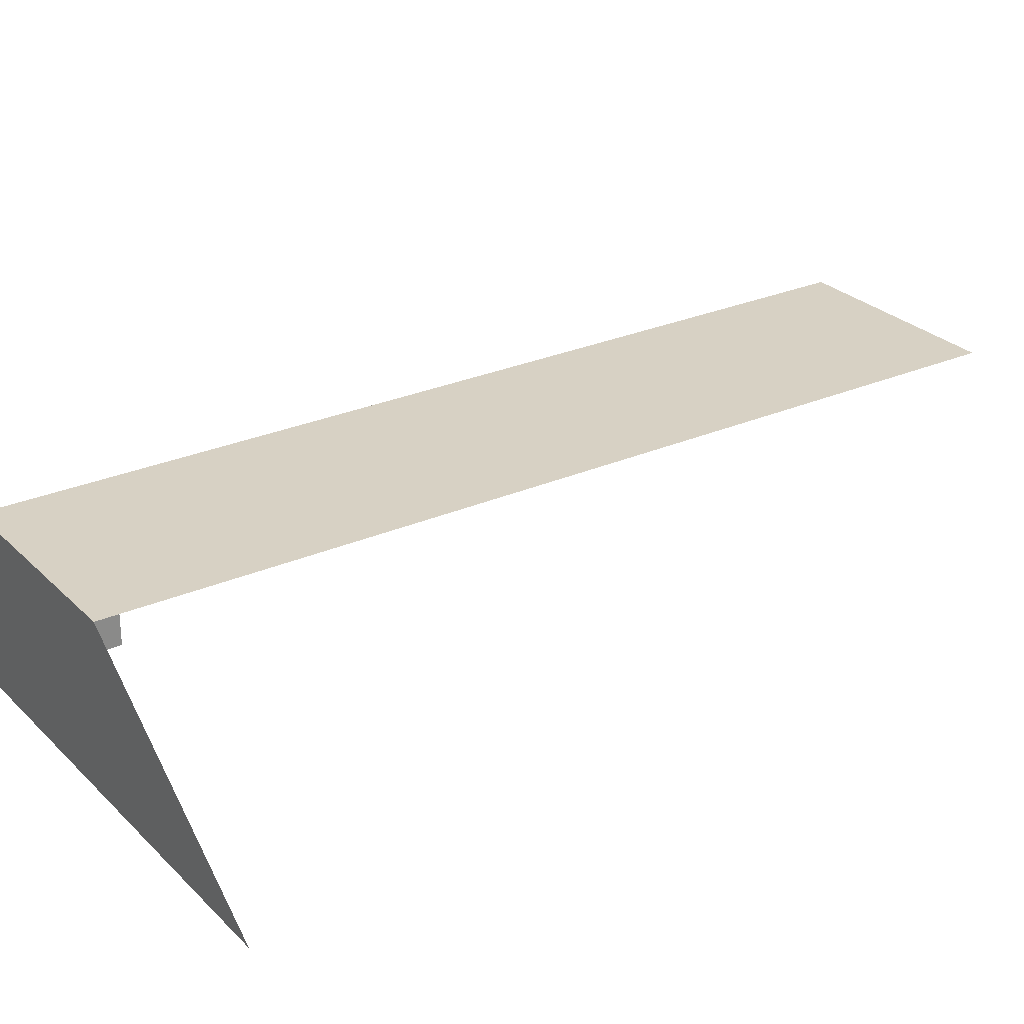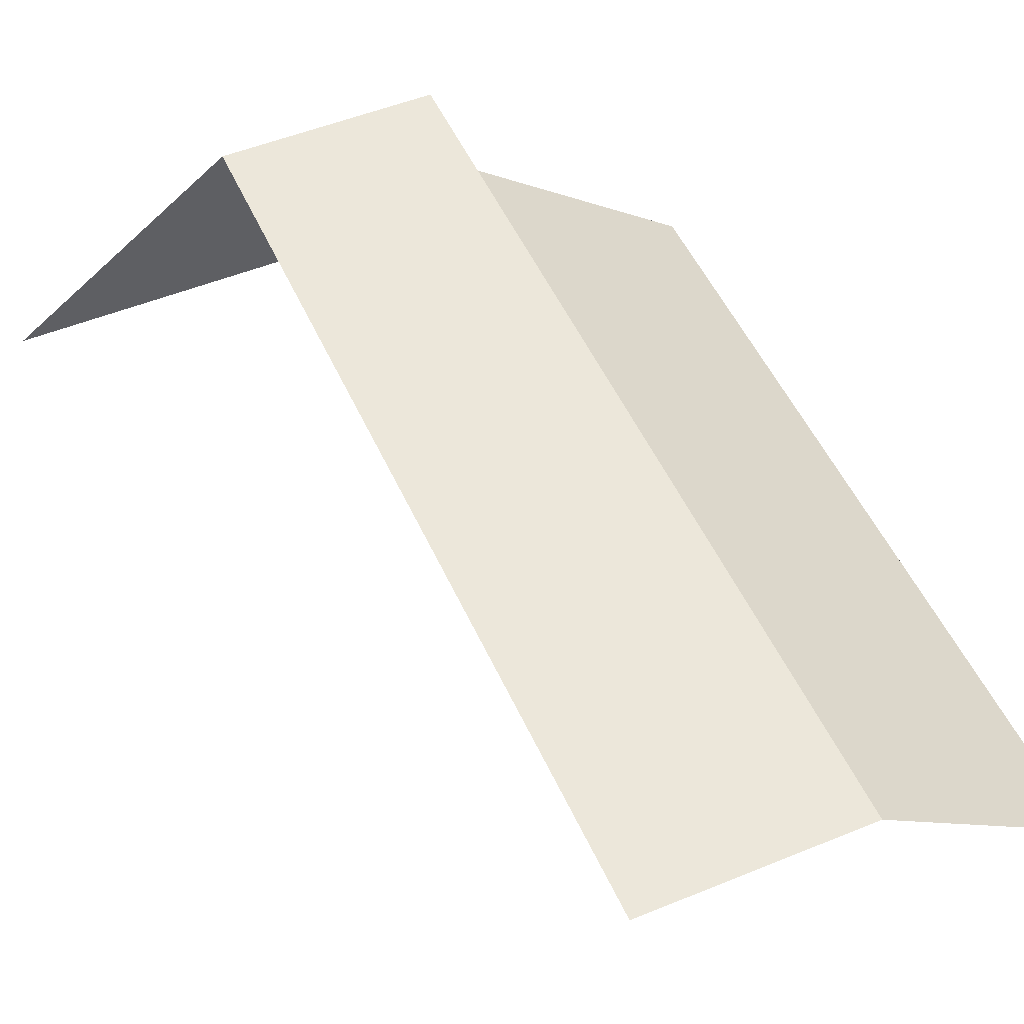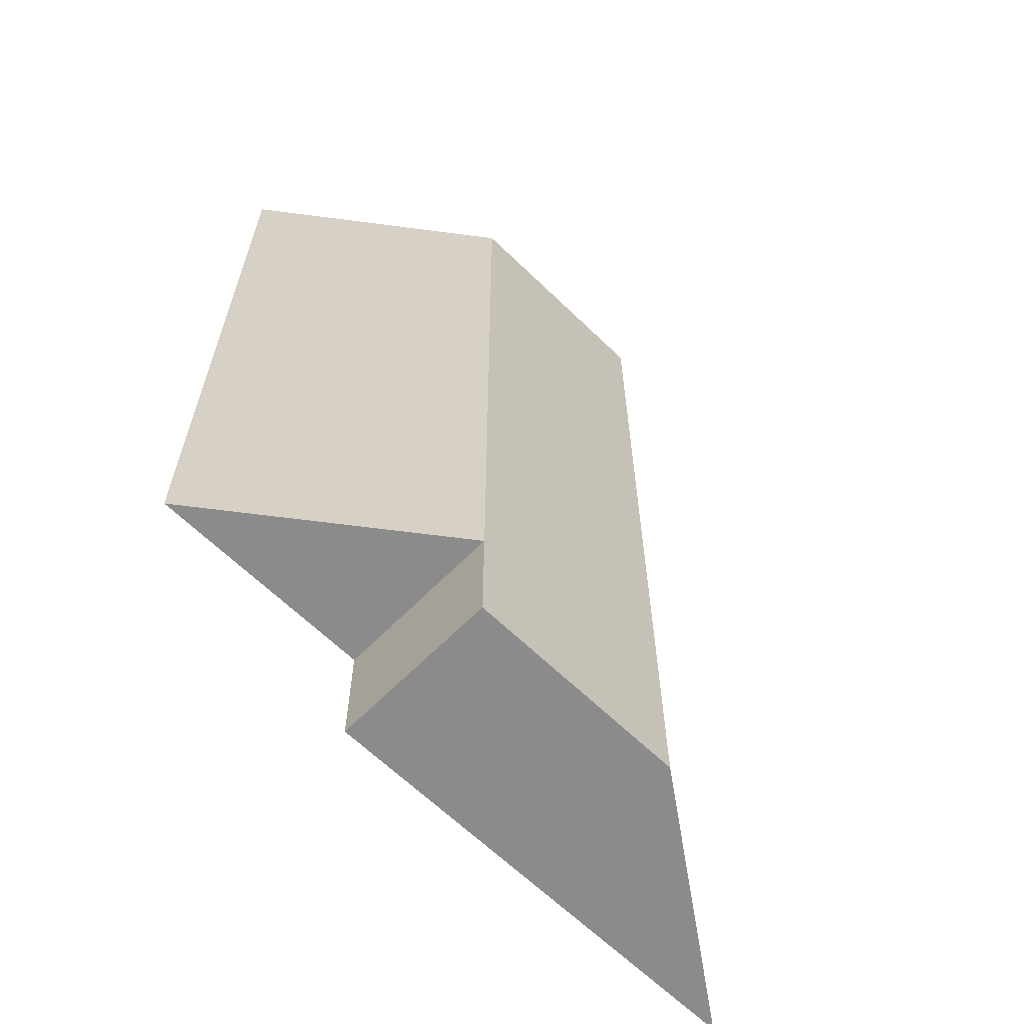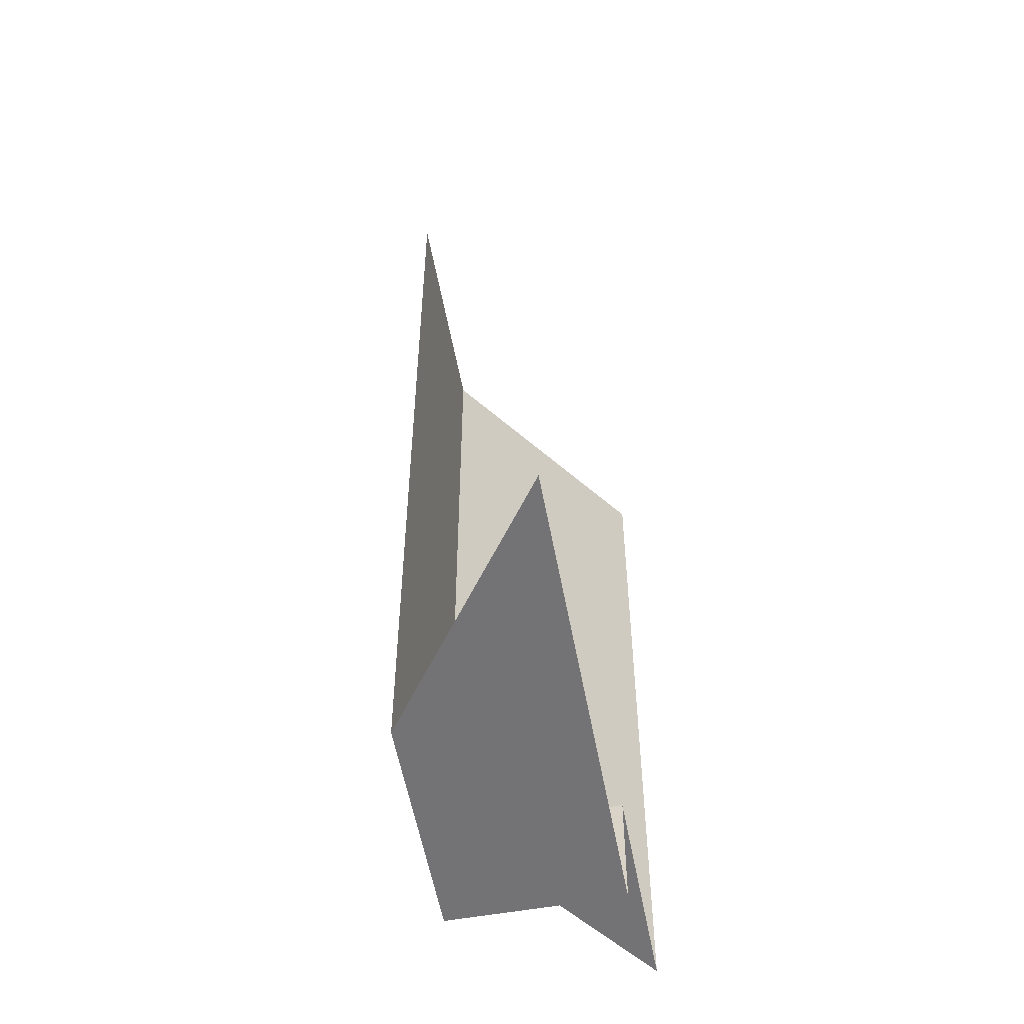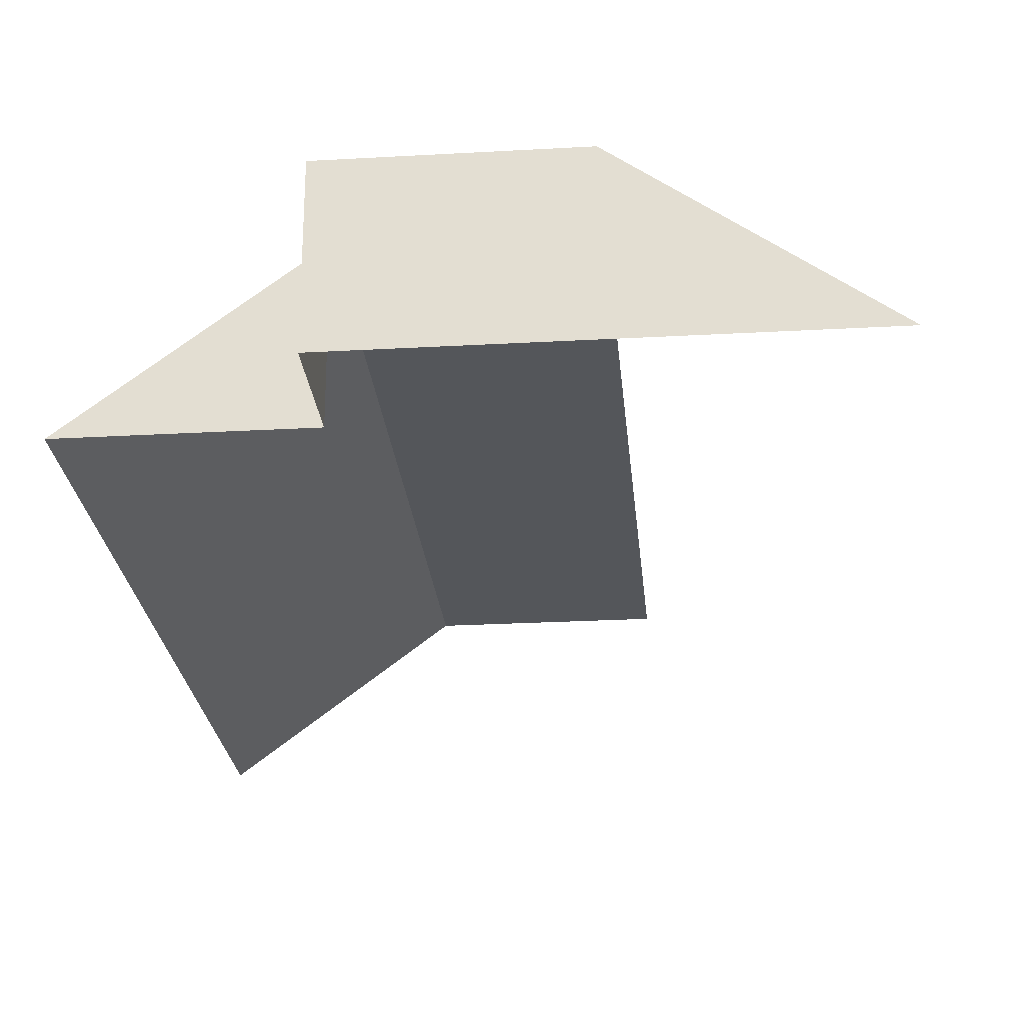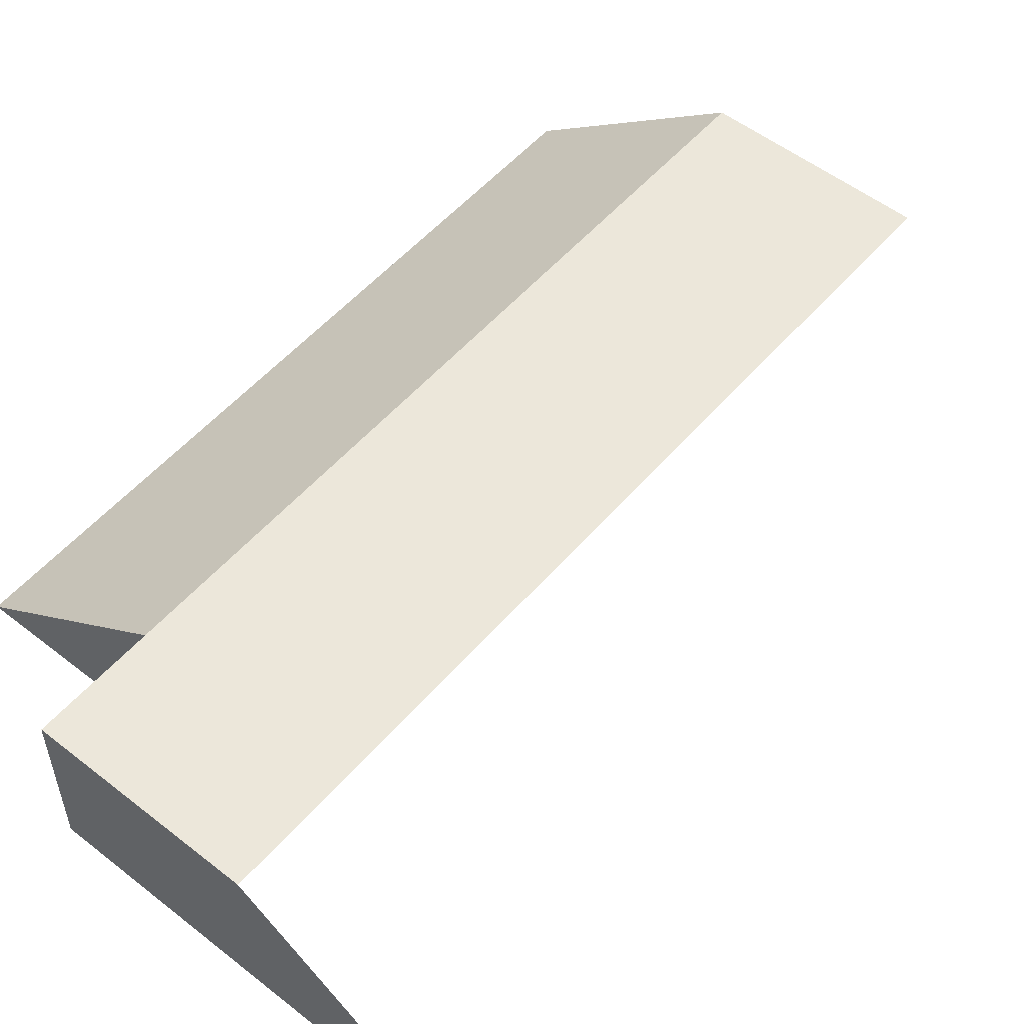
<metadata>
{"format":"obj","ext":"obj","renderer":"f3d","projection":"perspective","resolution":1024,"background":"white","views":[{"elev":27.1,"azim":-124.3,"up":"+Y"},{"elev":51.6,"azim":-23.9,"up":"+Y"},{"elev":-63.9,"azim":135.6,"up":"+Z"},{"elev":-56.0,"azim":-79.5,"up":"+Z"},{"elev":-25.2,"azim":-174.8,"up":"+Y"},{"elev":53.7,"azim":-140.2,"up":"+Y"}]}
</metadata>
<code>
o group_0.034_ID297
v 5.481 2.968 -5.862
v 1.728 5.788 7.79
v 1.728 5.788 -5.862
v 5.481 2.968 7.79
v 5.481 2.968 -1.258
v 5.481 2.968 4.011
v 1.728 5.788 -5.862
v 1.728 2.968 -5.862
v 5.481 2.968 -5.862
v 1.728 5.788 -7.894
v -2.025 5.788 7.79
v -2.025 5.788 -7.894
v 1.728 5.788 7.79
v 1.728 5.788 -5.862
v 1.728 5.788 -7.894
v 1.728 2.968 -7.894
v 1.728 5.788 -5.862
v 1.728 2.968 -5.862
v 1.728 5.788 -7.894
v -5.93 2.968 -7.894
v 1.728 2.968 -7.894
v -2.025 5.788 -7.894
v 5.481 2.968 4.011
v 5.481 2.968 -1.258
v 5.481 2.968 7.79
v 5.481 2.968 -5.862
v 1.728 5.788 7.79
v 1.728 5.788 -5.862
v 5.481 2.968 -5.862
v 1.728 2.968 -5.862
v 1.728 5.788 -5.862
v 1.728 5.788 -5.862
v 1.728 5.788 -7.894
v 1.728 5.788 7.79
v -2.025 5.788 7.79
v -2.025 5.788 -7.894
v 1.728 2.968 -7.894
v 1.728 5.788 -5.862
v 1.728 2.968 -5.862
v 1.728 5.788 -7.894
v -2.025 5.788 -7.894
v 1.728 5.788 -7.894
v -5.93 2.968 -7.894
v 1.728 2.968 -7.894
f 23 24 25
f 24 26 25
f 25 26 27
f 28 27 26
f 29 30 31
f 32 33 34
f 34 33 35
f 36 35 33
f 37 38 39
f 38 37 40
f 41 42 43
f 44 43 42
f 1 2 3
f 2 1 4
f 4 1 5
f 4 5 6
f 7 8 9
f 10 11 12
f 11 10 13
f 13 10 14
f 15 16 17
f 18 17 16
f 19 20 21
f 20 19 22

</code>
